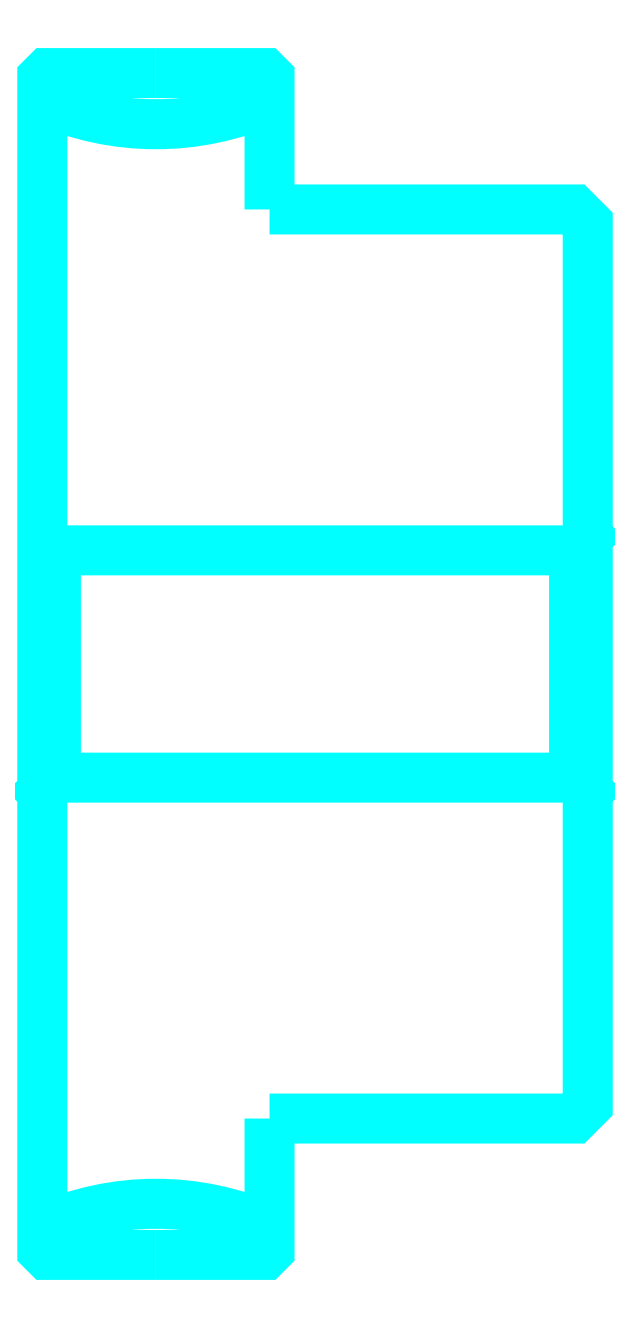
<metadata>
{"format":"dxf","ext":"dxf","renderer":"ezdxf+matplotlib","layout":"modelspace","background":"white","min_lineweight":24,"dpi":150}
</metadata>
<code>
0
SECTION
2
ENTITIES
0
ARC
8
0
10
34.02
20
55.01
30
0
40
6.125
50
245.9
51
294.1
0
ARC
8
0
10
34.02
20
19.01
30
0
40
6.125
50
65.91
51
114.1
0
LINE
8
0
10
43.52
20
39.81
30
0
11
43.22
21
39.51
31
0
0
LINE
8
0
10
43.52
20
34.21
30
0
11
43.22
21
34.51
31
0
0
LINE
8
0
10
31.52
20
34.21
30
0
11
31.82
21
34.51
31
0
0
POLYLINE
8
0
66
1
10
0
20
0
30
0
70
2
0
VERTEX
8
0
10
34.02
20
50.01
30
0
70
0
0
VERTEX
8
0
10
31.62
20
50.01
30
0
70
0
0
VERTEX
8
0
10
31.52
20
49.91
30
0
70
0
0
VERTEX
8
0
10
31.52
20
34.21
30
0
70
0
0
SEQEND
8
0
0
POLYLINE
8
0
66
1
10
0
20
0
30
0
70
2
0
VERTEX
8
0
10
31.52
20
34.21
30
0
70
0
0
VERTEX
8
0
10
31.52
20
24.11
30
0
70
0
0
VERTEX
8
0
10
31.62
20
24.01
30
0
70
0
0
VERTEX
8
0
10
34.02
20
24.01
30
0
70
0
0
SEQEND
8
0
0
POLYLINE
8
0
66
1
10
0
20
0
30
0
70
2
0
VERTEX
8
0
10
31.52
20
39.81
30
0
70
0
0
VERTEX
8
0
10
31.82
20
39.51
30
0
70
0
0
VERTEX
8
0
10
31.82
20
34.51
30
0
70
0
0
VERTEX
8
0
10
43.22
20
34.51
30
0
70
0
0
VERTEX
8
0
10
43.22
20
39.51
30
0
70
0
0
VERTEX
8
0
10
31.82
20
39.51
30
0
70
0
0
SEQEND
8
0
0
POLYLINE
8
0
66
1
10
0
20
0
30
0
70
2
0
VERTEX
8
0
10
34.02
20
24.01
30
0
70
0
0
VERTEX
8
0
10
36.42
20
24.01
30
0
70
0
0
VERTEX
8
0
10
36.52
20
24.11
30
0
70
0
0
VERTEX
8
0
10
36.52
20
27.01
30
0
70
0
0
SEQEND
8
0
0
POLYLINE
8
0
66
1
10
0
20
0
30
0
70
2
0
VERTEX
8
0
10
36.52
20
47.01
30
0
70
0
0
VERTEX
8
0
10
36.52
20
49.91
30
0
70
0
0
VERTEX
8
0
10
36.42
20
50.01
30
0
70
0
0
VERTEX
8
0
10
34.02
20
50.01
30
0
70
0
0
SEQEND
8
0
0
POLYLINE
8
0
66
1
10
0
20
0
30
0
70
2
0
VERTEX
8
0
10
36.52
20
27.01
30
0
70
0
0
VERTEX
8
0
10
43.22
20
27.01
30
0
70
0
0
VERTEX
8
0
10
43.52
20
27.31
30
0
70
0
0
VERTEX
8
0
10
43.52
20
46.71
30
0
70
0
0
VERTEX
8
0
10
43.22
20
47.01
30
0
70
0
0
VERTEX
8
0
10
36.52
20
47.01
30
0
70
0
0
SEQEND
8
0
0
ENDSEC
0
EOF

</code>
